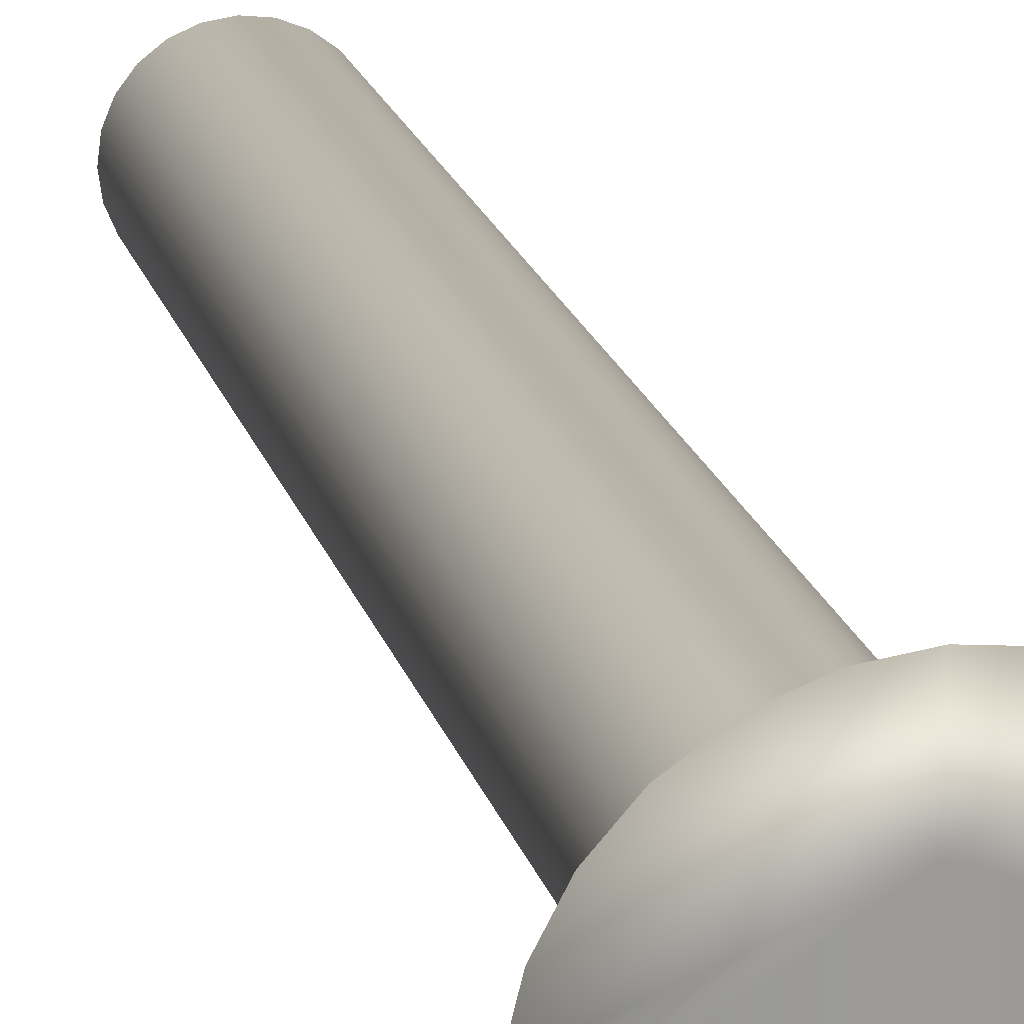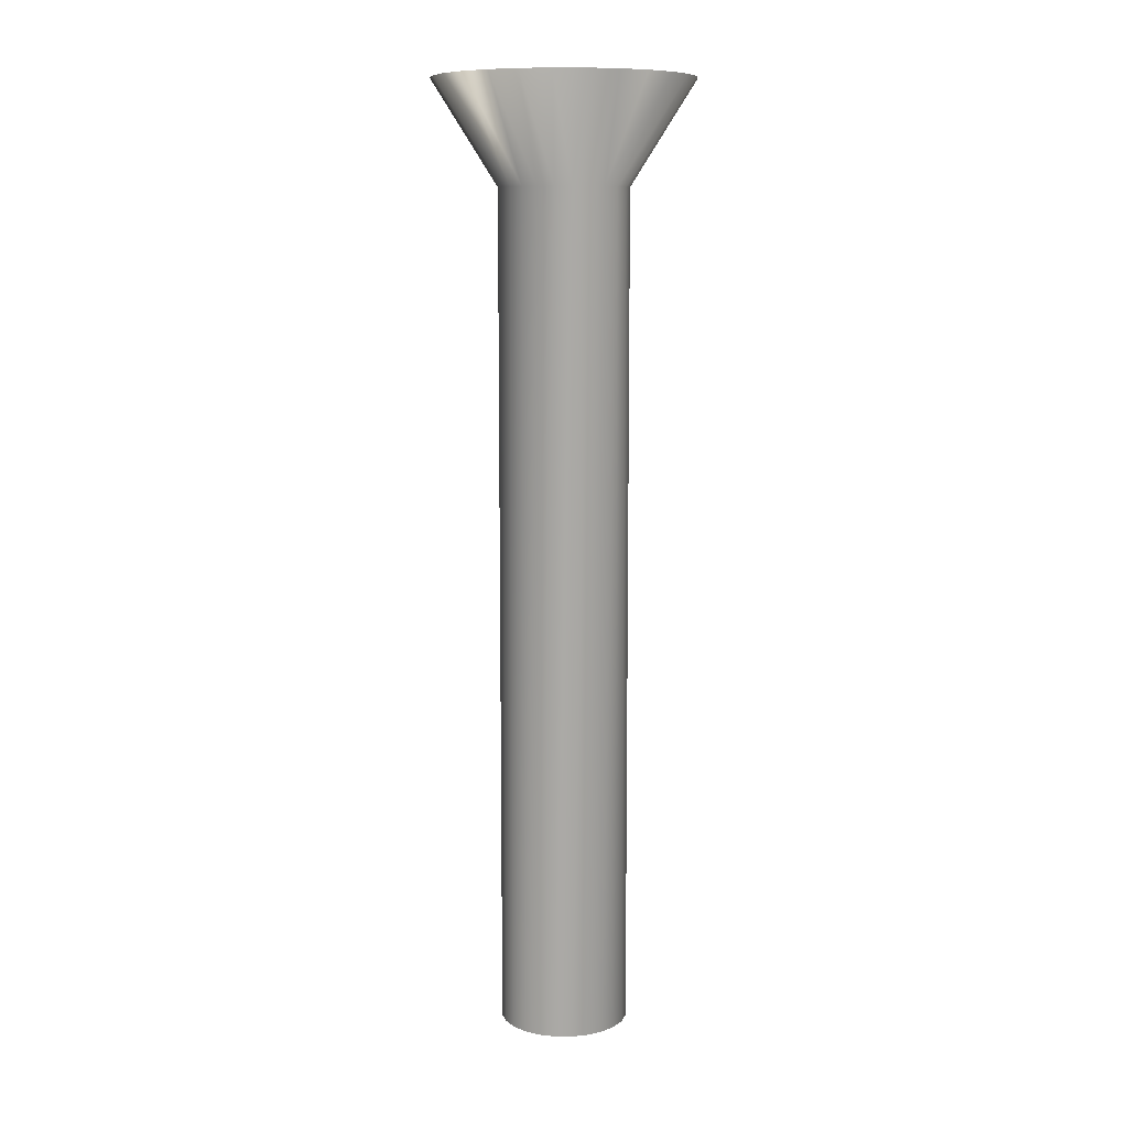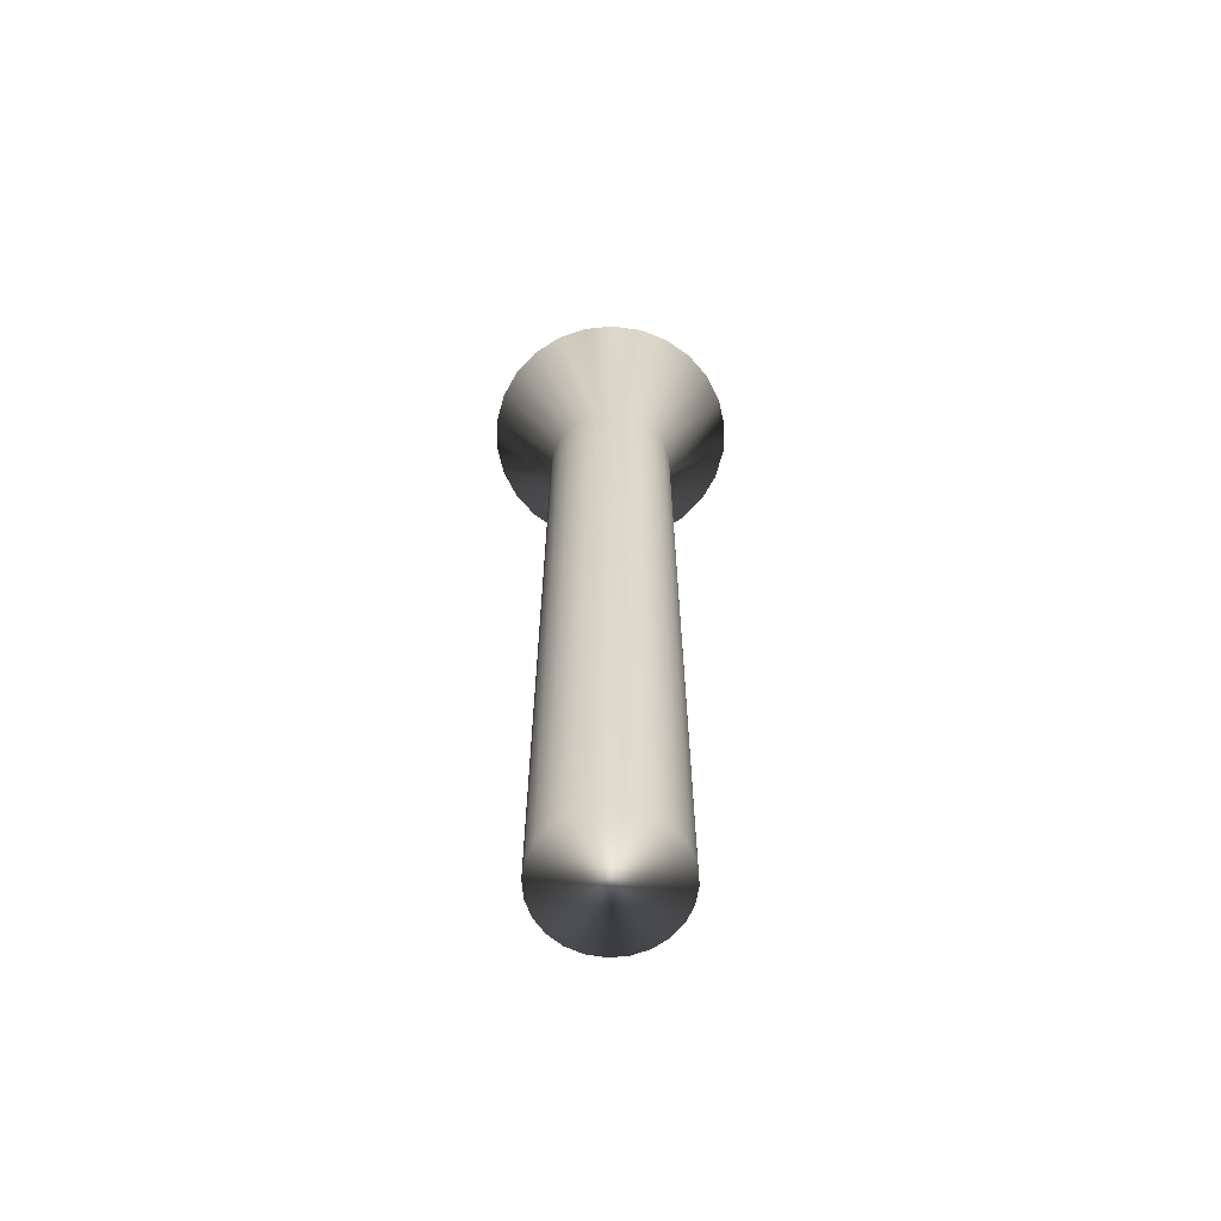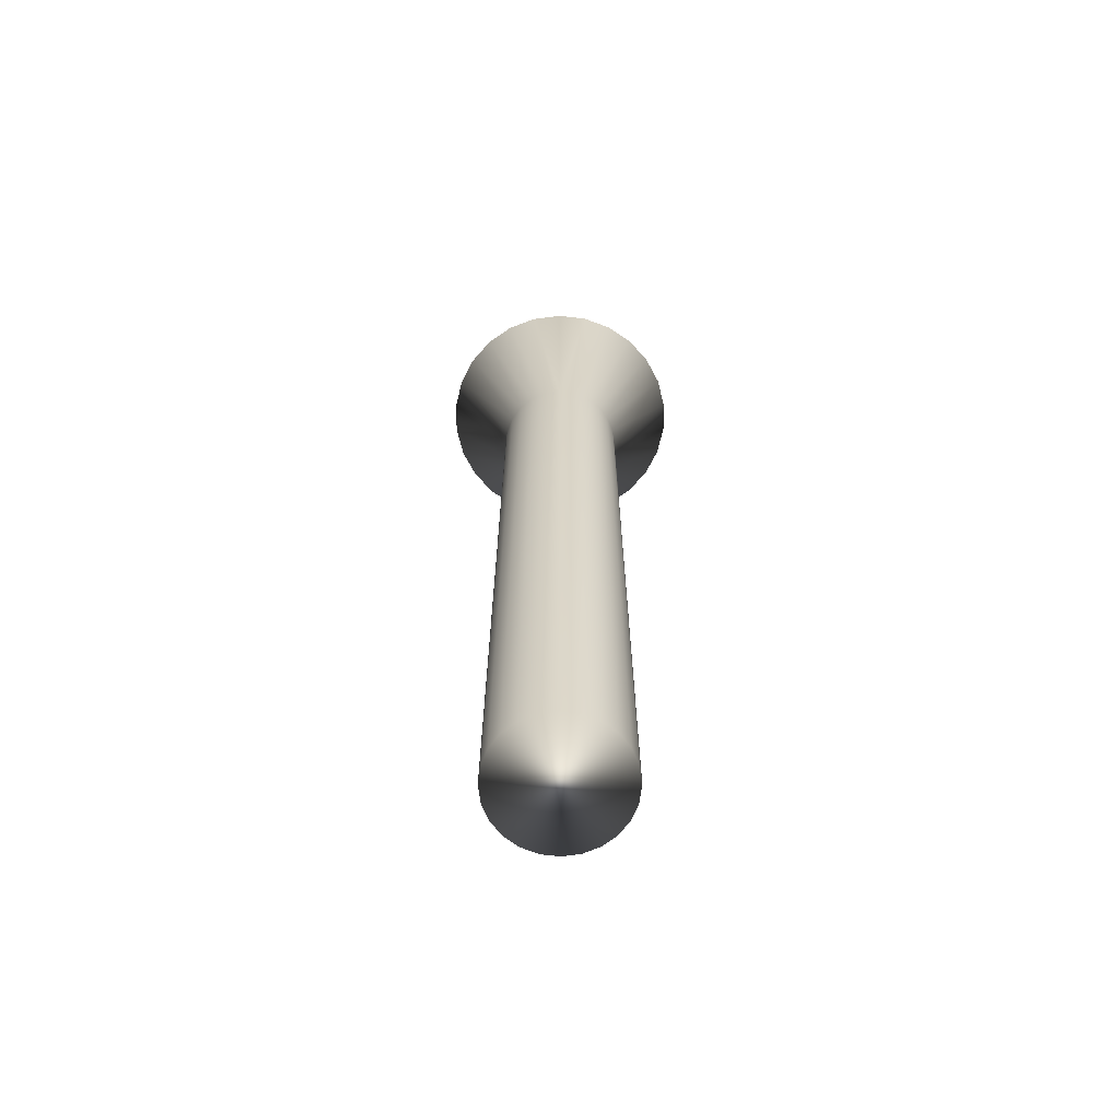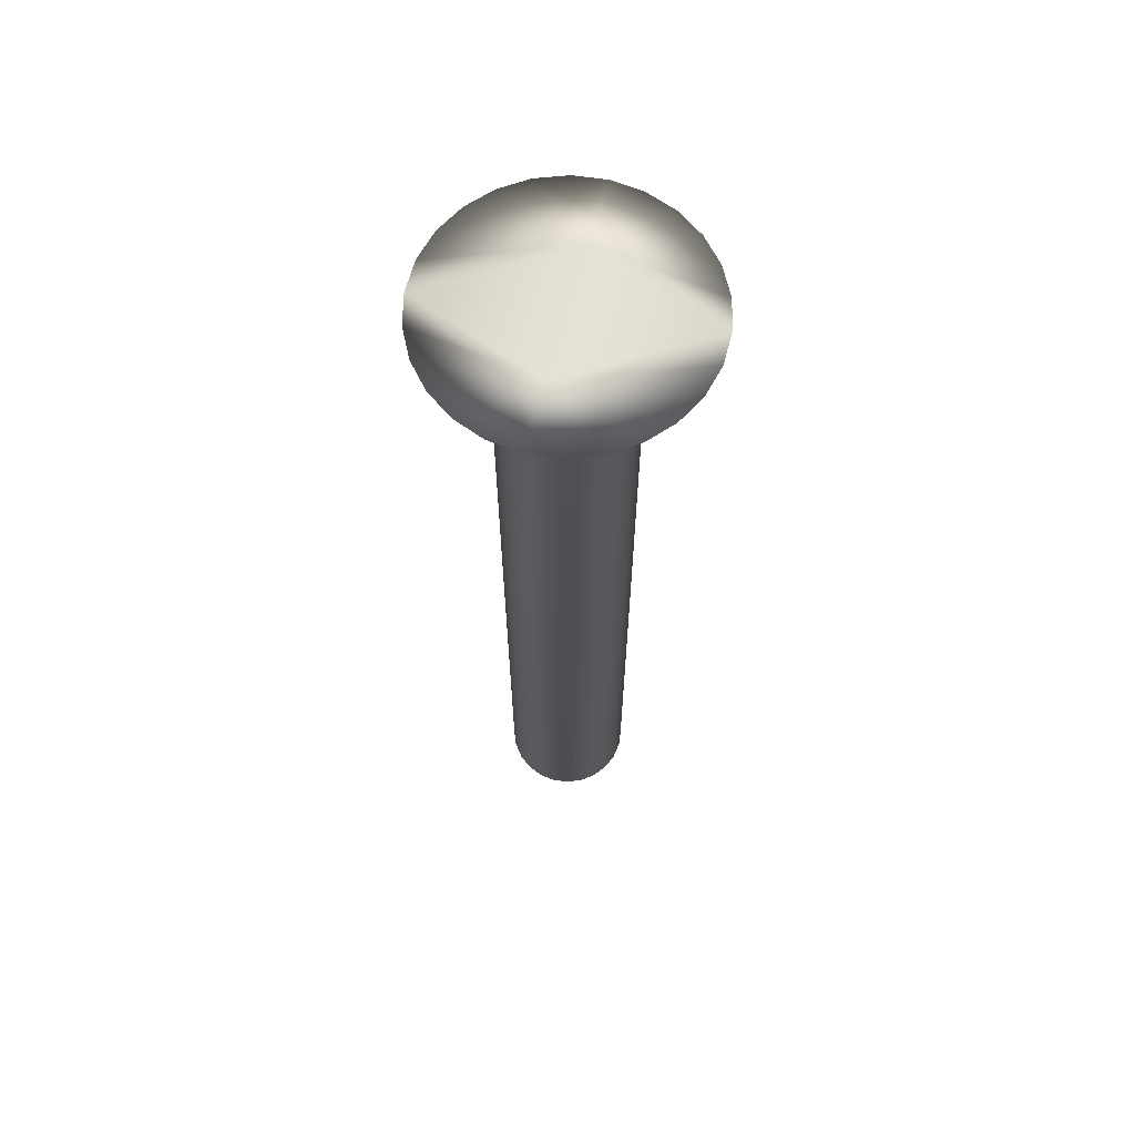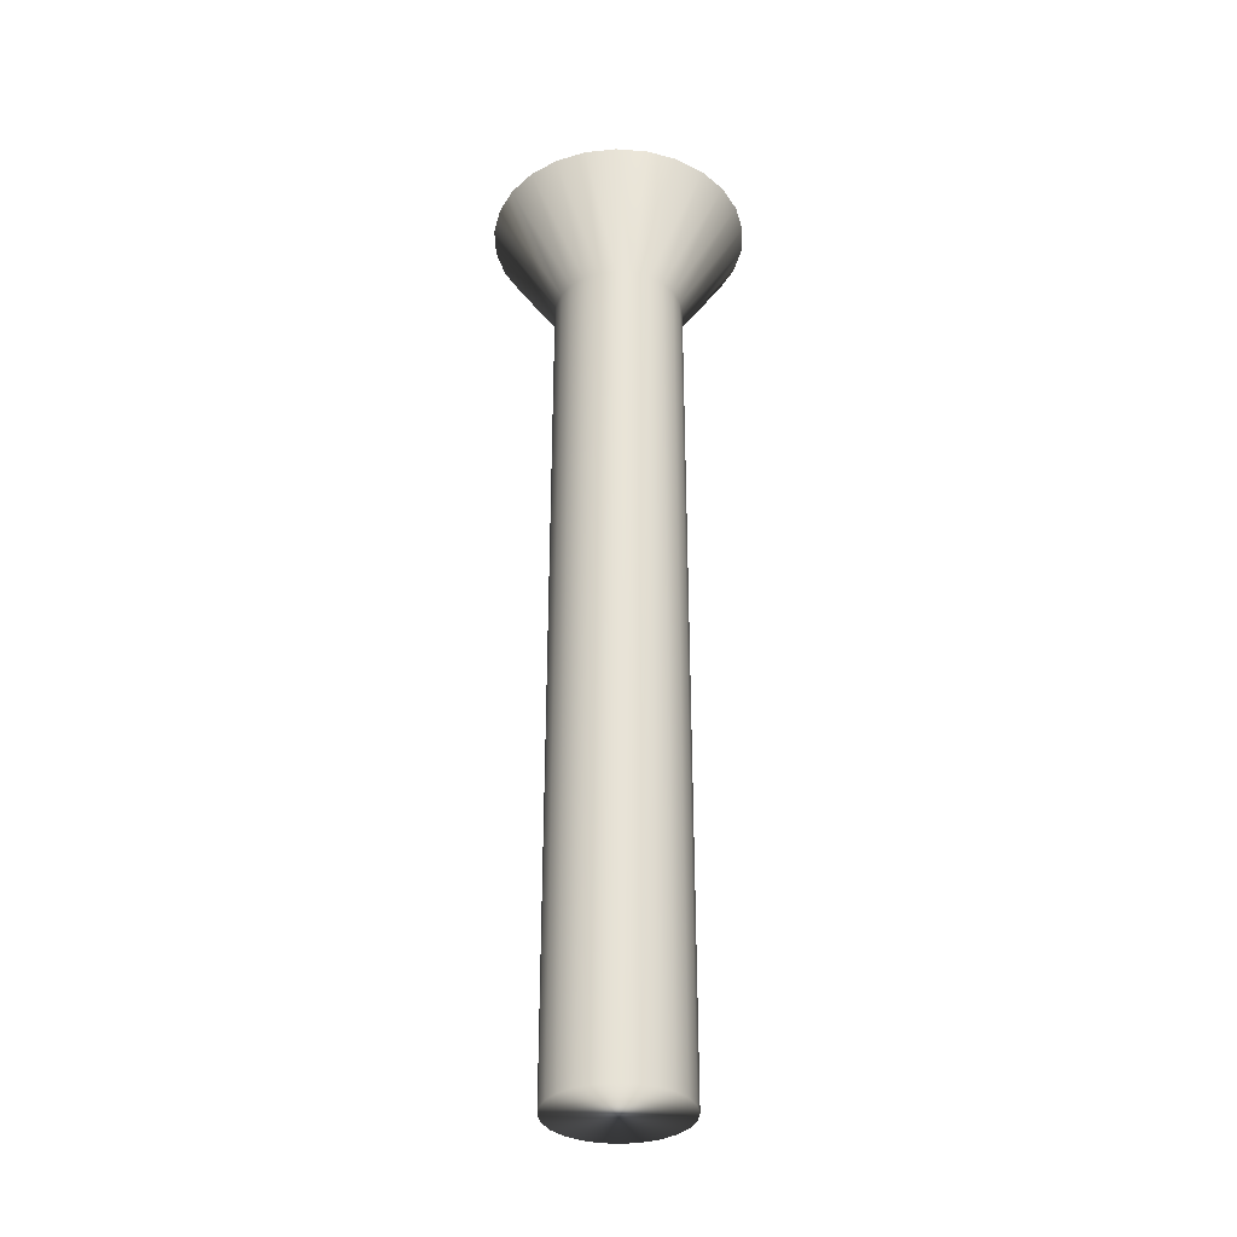
<metadata>
{"format":"obj","ext":"obj","renderer":"f3d","projection":"perspective","resolution":1024,"background":"white","views":[{"elev":20.1,"azim":165.3,"up":"+Z"},{"elev":9.8,"azim":143.1,"up":"+Y"},{"elev":-65.5,"azim":12.7,"up":"+Y"},{"elev":-68.2,"azim":0.4,"up":"+Y"},{"elev":65.2,"azim":-165.0,"up":"+Y"},{"elev":-34.3,"azim":167.1,"up":"+Y"}]}
</metadata>
<code>
v 14.8 18.38 -148.7
v 15.4 18.38 -148.7
v 14.8 16.38 -147.5
v 15.12 16.38 -147.4
v 15.96 18.38 -148.4
v 15.42 16.38 -147.3
v 16.46 18.38 -148.1
v 15.68 16.38 -147.1
v 16.86 18.38 -147.6
v 15.88 16.38 -146.8
v 17.14 18.38 -147.1
v 16.01 16.38 -146.5
v 17.28 18.38 -146.5
v 16.05 16.38 -146.2
v 17.28 18.38 -145.9
v 16.01 16.38 -145.9
v 17.14 18.38 -145.3
v 15.88 16.38 -145.6
v 16.86 18.38 -144.8
v 15.68 16.38 -145.3
v 16.46 18.38 -144.4
v 15.42 16.38 -145.1
v 15.96 18.38 -144
v 15.12 16.38 -145
v 15.4 18.38 -143.8
v 14.8 16.38 -145
v 14.8 18.38 -143.7
v 14.2 18.38 -143.8
v 14.48 16.38 -145
v 13.64 18.38 -144
v 14.17 16.38 -145.1
v 13.14 18.38 -144.4
v 13.92 16.38 -145.3
v 12.74 18.38 -144.8
v 13.72 16.38 -145.6
v 12.46 18.38 -145.3
v 13.59 16.38 -145.9
v 12.32 18.38 -145.9
v 13.55 16.38 -146.2
v 12.32 18.38 -146.5
v 13.59 16.38 -146.5
v 12.46 18.38 -147.1
v 13.72 16.38 -146.8
v 12.74 18.38 -147.6
v 13.92 16.38 -147.1
v 13.14 18.38 -148.1
v 14.17 16.38 -147.3
v 13.64 18.38 -148.4
v 14.48 16.38 -147.4
v 14.2 18.38 -148.7
v 14.8 0 -145
v 14.48 0 -145
v 14.17 0 -145.1
v 13.92 0 -145.3
v 13.72 0 -145.6
v 13.59 0 -145.9
v 13.55 0 -146.2
v 13.59 0 -146.5
v 13.72 0 -146.8
v 13.92 0 -147.1
v 14.17 0 -147.3
v 14.48 0 -147.4
v 14.8 0 -147.5
v 15.12 0 -145
v 15.12 0 -147.4
v 15.42 0 -145.1
v 15.42 0 -147.3
v 15.68 0 -145.3
v 15.68 0 -147.1
v 15.88 0 -145.6
v 15.88 0 -146.8
v 16.01 0 -145.9
v 16.01 0 -146.5
v 16.05 0 -146.2
v 14.8 18.38 -147.5
v 14.8 18.38 -145
f 1 2 3
f 3 2 4
f 4 2 5
f 4 5 6
f 6 5 7
f 6 7 8
f 8 7 9
f 8 9 10
f 10 9 11
f 10 11 12
f 12 11 13
f 12 13 14
f 14 13 15
f 14 15 16
f 16 15 17
f 16 17 18
f 18 17 19
f 18 19 20
f 20 19 21
f 20 21 22
f 22 21 23
f 22 23 24
f 24 23 25
f 24 25 26
f 26 25 27
f 27 28 26
f 26 28 29
f 29 28 30
f 29 30 31
f 31 30 32
f 31 32 33
f 33 32 34
f 33 34 35
f 35 34 36
f 35 36 37
f 37 36 38
f 37 38 39
f 39 38 40
f 39 40 41
f 41 40 42
f 41 42 43
f 43 42 44
f 43 44 45
f 45 44 46
f 45 46 47
f 47 46 48
f 47 48 49
f 49 48 50
f 49 50 3
f 3 50 1
f 51 26 52
f 52 26 29
f 52 29 53
f 53 29 31
f 53 31 54
f 54 31 33
f 54 33 55
f 55 33 35
f 55 35 56
f 56 35 37
f 56 37 57
f 57 37 39
f 57 39 58
f 58 39 41
f 58 41 59
f 59 41 43
f 59 43 60
f 60 43 45
f 60 45 61
f 61 45 47
f 61 47 62
f 62 47 49
f 62 49 63
f 63 49 3
f 52 62 51
f 51 62 63
f 51 63 64
f 64 63 65
f 64 65 66
f 66 65 67
f 66 67 68
f 68 67 69
f 68 69 70
f 70 69 71
f 70 71 72
f 72 71 73
f 72 73 74
f 62 52 61
f 61 52 53
f 61 53 60
f 60 53 54
f 60 54 59
f 59 54 55
f 59 55 58
f 58 55 56
f 58 56 57
f 1 50 75
f 75 50 48
f 75 48 46
f 46 44 75
f 75 44 42
f 75 42 40
f 40 38 75
f 75 38 76
f 75 76 13
f 13 76 15
f 15 76 17
f 17 76 19
f 19 76 21
f 21 76 23
f 23 76 25
f 25 76 27
f 38 36 76
f 76 36 34
f 76 34 32
f 32 30 76
f 76 30 28
f 76 28 27
f 13 11 75
f 75 11 9
f 75 9 7
f 7 5 75
f 75 5 2
f 75 2 1
f 63 3 65
f 65 3 4
f 65 4 67
f 67 4 6
f 67 6 69
f 69 6 8
f 69 8 71
f 71 8 10
f 71 10 73
f 73 10 12
f 73 12 74
f 74 12 14
f 74 14 72
f 72 14 16
f 72 16 70
f 70 16 18
f 70 18 68
f 68 18 20
f 68 20 66
f 66 20 22
f 66 22 64
f 64 22 24
f 64 24 51
f 51 24 26

</code>
